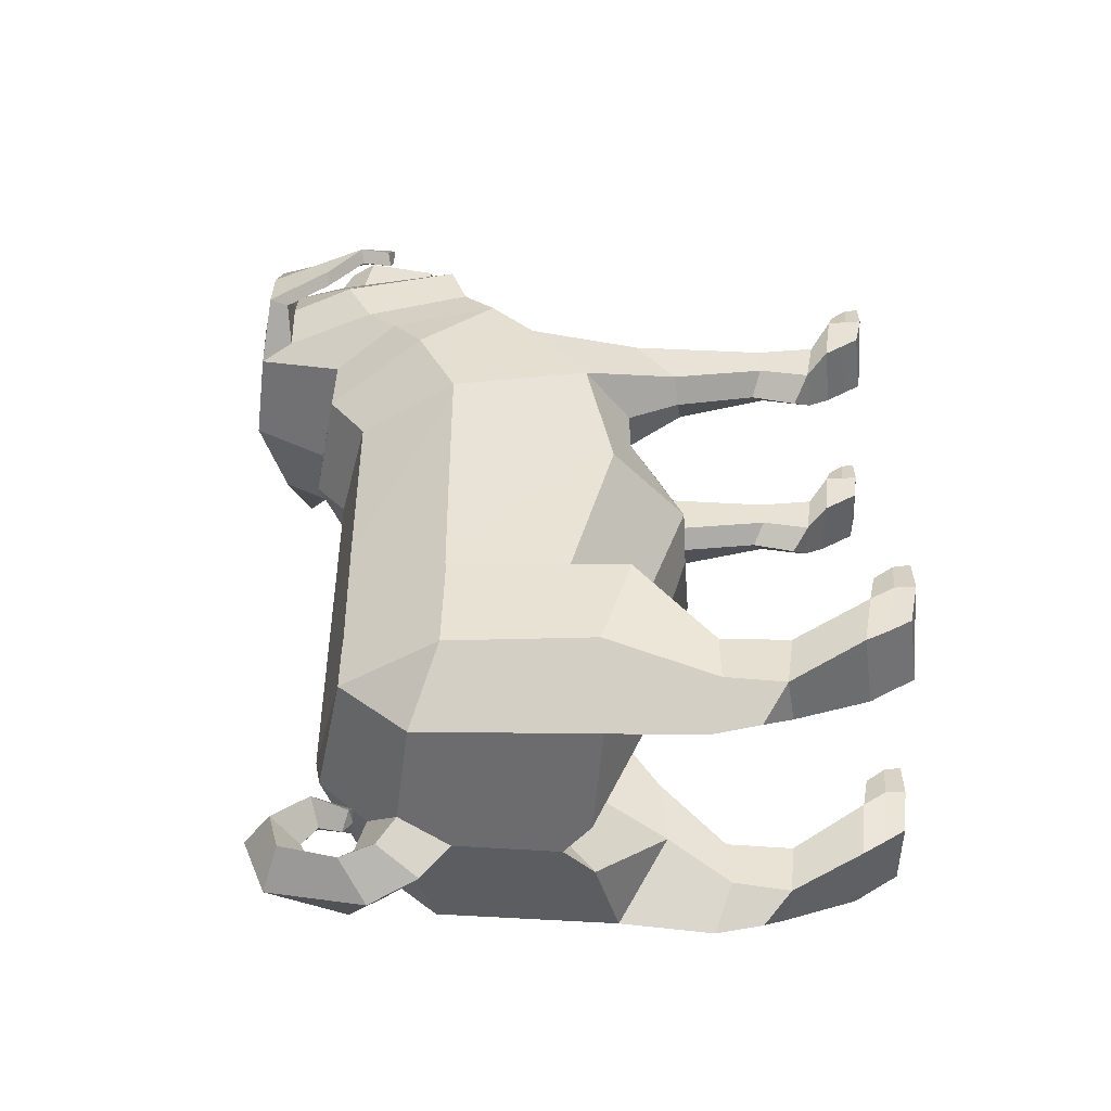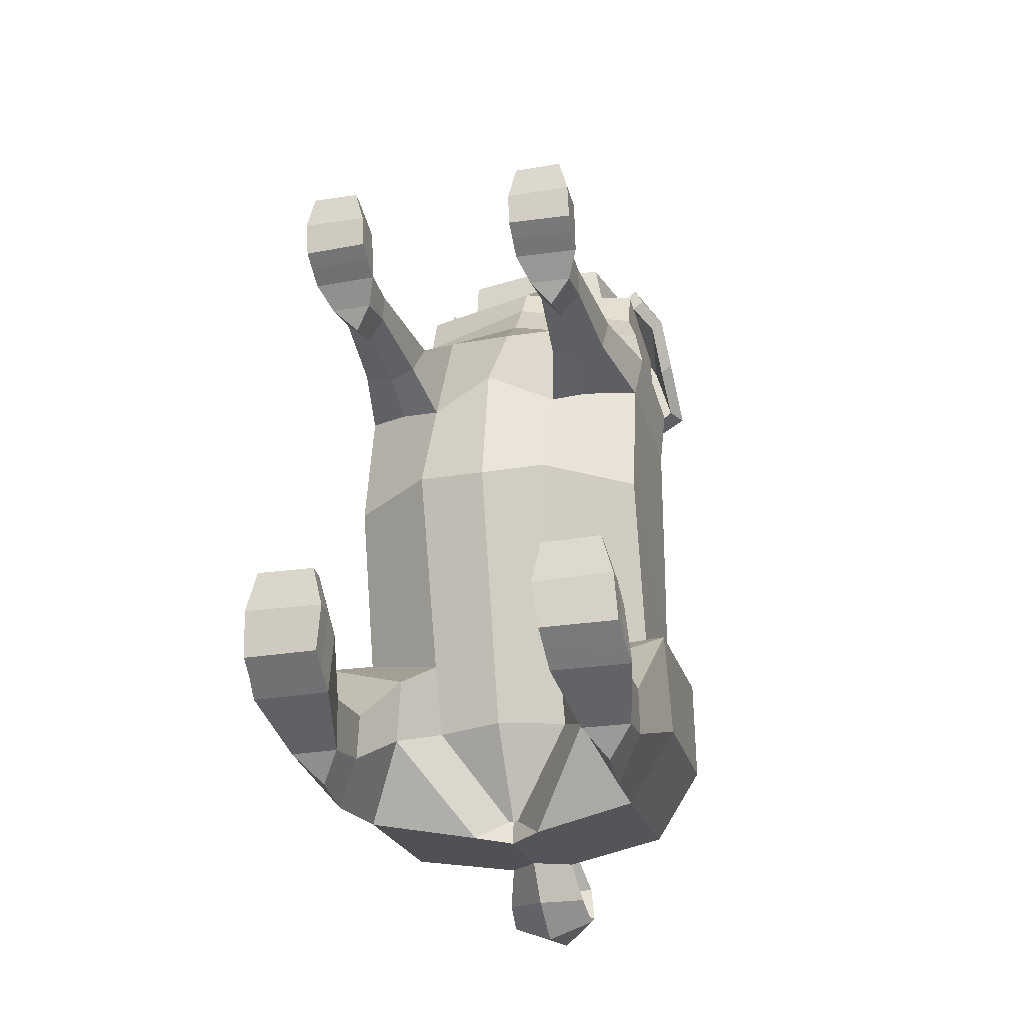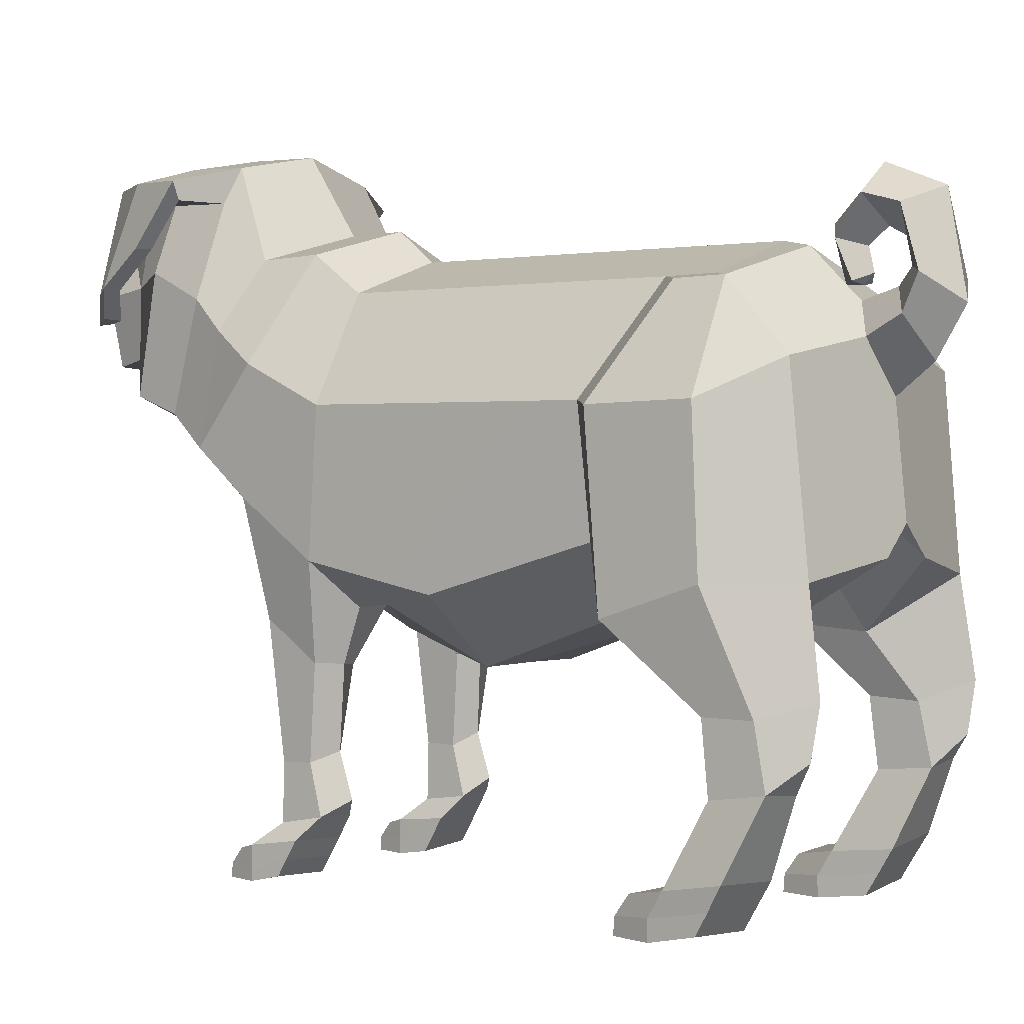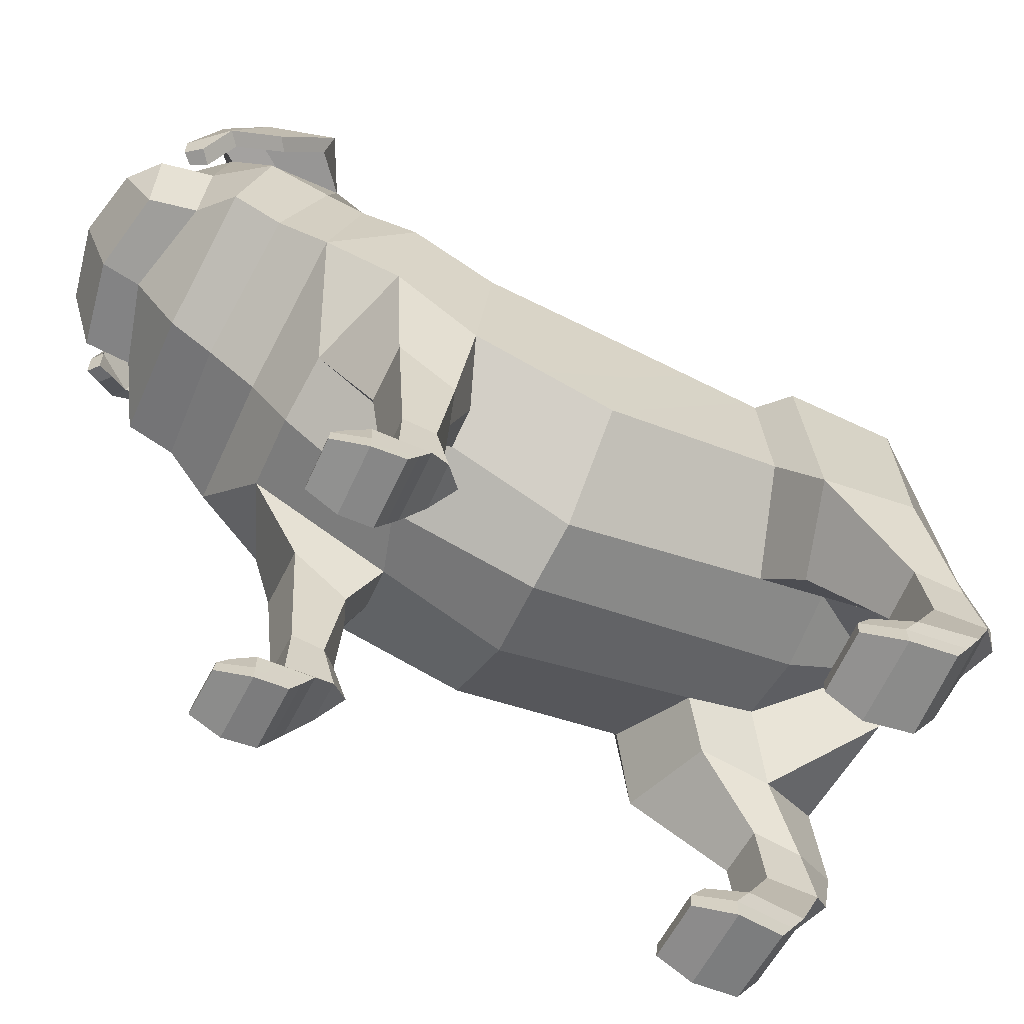
<metadata>
{"format":"obj","ext":"obj","renderer":"f3d","projection":"perspective","resolution":1024,"background":"white","views":[{"elev":-46.8,"azim":-86.0,"up":"+Z"},{"elev":-27.6,"azim":13.9,"up":"+Z"},{"elev":0.6,"azim":124.9,"up":"+Y"},{"elev":-65.0,"azim":63.6,"up":"+Y"}]}
</metadata>
<code>
o Pug_Cylinder.001
v -0.00457 2.209 -0.04441
v 0 2.208 0.6547
v 0.4154 2.072 0.6628
v 0.4106 2.072 -0.04259
v 0.6186 1.679 0.6871
v 0.6163 1.676 0.07253
v 0.6006 1.142 0.7347
v 0.6 1.038 0.2219
v 0.2627 0.7775 0.2219
v 0.2628 0.9823 0.657
v 0 0.8798 0.7479
v 0 0.7798 0.2216
v 9e-06 2.328 0.7951
v 0.4158 2.216 0.8538
v 0.2628 1.15 -0.792
v 0.2629 1.045 -0.5299
v -1e-06 1.072 -0.7944
v 0.4003 2.073 -0.5802
v 0.612 1.675 -0.3797
v 0.7199 1.656 -0.4742
v 0.511 2.055 -0.6755
v 0.02429 1.304 -1.139
v 0.006893 1.302 -1.142
v 0.01077 1.283 -1.241
v 0.1385 1.173 -1.238
v -0.01177 2.208 -0.783
v 0.4024 2.076 -0.7707
v 0.5132 2.059 -0.8654
v -0.01005 2.189 -0.8811
v 0.5981 1.221 -0.4211
v 0.7118 0.9838 -0.5246
v 0.382 0.9068 -0.9
v 0.376 0.9275 -0.6335
v 0.7224 1.668 -0.8679
v 0.5259 1.801 -1.098
v 0.7161 1.101 -0.8882
v 0.6518 0.6913 -0.8615
v 0.6554 0.6888 -1.048
v 0.1269 1.874 -1.155
v -0.006342 1.998 -1.073
v 0.5358 1.106 -1.172
v 0.002031 1.686 -1.198
v 0.4707 0.6714 -1.052
v 0.467 0.6828 -0.8694
v 0.5556 0.7461 -1.222
v 0.6617 0.4658 -1.093
v 0.5596 0.5608 -1.191
v 0.4737 0.4295 -0.898
v 0.6574 0.4372 -0.8896
v 0.477 0.4486 -1.098
v 0.4216 0.1683 -0.979
v 0.3983 0.1472 -0.7604
v 0.7043 0.153 -0.7525
v 0.7217 0.1913 -0.9708
v 0.4356 0.1207 -0.611
v 0.6587 0.1255 -0.6041
v 0.7 0.06408 -0.6987
v 0.6583 0.05148 -0.551
v 0.1593 1.942 -1.296
v -0.003723 2.039 -1.206
v 0.004038 1.797 -1.339
v 0.004039 1.978 -1.449
v 0.1698 2.07 -1.358
v -0.003513 2.102 -1.253
v -0.004314 2.353 -1.376
v 0.1373 2.294 -1.279
v -0.005749 2.2 -1.233
v 0.1165 2.335 -1.131
v -0.00815 2.235 -1.169
v -0.01222 2.443 -1.152
v 0.08664 2.199 -1.023
v -0.009207 2.175 -1.097
v -0.0141 2.253 -0.9704
v -0.009456 2.054 -1.015
v 0.06048 2.059 -1.071
v -0.007108 2.087 -1.118
v -0.007567 2.05 -1.08
v 0.4344 0.047 -0.5577
v 0.7109 0.1007 -0.918
v 0.4204 0.07949 -0.9264
v 0.3965 0.05891 -0.7063
v 0.4161 2.208 1.087
v 0.000458 2.323 1.013
v 0.000567 2.628 1.211
v 0.3577 2.556 1.249
v 0.5427 1.537 1.288
v 0.000559 1.373 1.313
v 0 1.224 1.174
v 0.2626 1.219 1.167
v 0.6189 1.828 0.9947
v 0.6012 1.36 1.033
v 0.56 1.951 1.182
v 0.3131 0.9419 0.9715
v 0.5274 0.9326 0.9749
v 0.000382 1.504 1.489
v 0.4904 1.663 1.456
v 0.4884 1.73 1.63
v -0.000392 1.608 1.648
v 0.4374 2.42 1.262
v 0.5264 2.072 1.316
v 0.5269 0.7843 0.7686
v 0.5006 0.4298 0.9304
v 0.5007 0.4324 0.8114
v 0.3127 0.7683 0.7689
v 0.3431 0.4221 0.8106
v 0.343 0.4272 0.9263
v 0.4145 0.4699 0.7472
v 0.5 0.2445 0.7649
v 0.4138 0.3012 0.6932
v 0.3428 0.2115 0.9313
v 0.5006 0.2139 0.9356
v 0.4093 0.7771 0.7317
v 0.3425 0.2343 0.7624
v 0.3033 0.1487 0.8389
v 0.3059 0.1301 1.033
v 0.5489 0.1325 1.039
v 0.5468 0.1614 0.8416
v 0.3393 0.1097 1.108
v 0.5167 0.1128 1.114
v 0.5495 0.0644 1.038
v 0.517 0.05532 1.156
v 0.3395 0.05197 1.151
v 0.5483 0.0915 0.8815
v 0.3053 0.07863 0.8794
v 0.3064 0.0612 1.033
v 0.5051 2.178 1.538
v 0.4242 2.428 1.51
v 0.3717 2.429 1.668
v 0.3852 2.137 1.72
v 0.4116 0.977 0.6617
v -0.001622 2.635 1.486
v 0.3379 2.567 1.5
v 0.323 1.889 1.728
v -0.003769 1.821 1.808
v -0.003796 2.622 1.651
v 0.2941 2.555 1.664
v -0.006121 2.367 1.807
v 0.2977 2.249 1.823
v -0.4199 2.071 -0.04591
v -0.4154 2.072 0.6625
v -0.6167 1.676 0.07186
v -0.6182 1.678 0.6852
v -0.5998 1.039 0.2206
v -0.6006 1.142 0.7347
v -0.2628 0.7773 0.2207
v -0.2626 0.9794 0.6631
v -0.4152 2.216 0.8534
v -0.2628 1.15 -0.792
v -0.2629 1.045 -0.53
v -0.4269 2.065 -0.5953
v -0.5329 2.045 -0.6938
v -0.723 1.654 -0.478
v -0.6166 1.673 -0.3838
v -0.01108 1.304 -1.14
v -0.1193 1.17 -1.244
v -0.5314 2.047 -0.8873
v -0.4251 2.067 -0.7881
v -0.7119 0.9834 -0.5249
v -0.598 1.221 -0.4213
v -0.3761 0.9272 -0.6338
v -0.3819 0.9064 -0.9003
v -0.5292 1.788 -1.119
v -0.7246 1.663 -0.8752
v -0.7162 1.101 -0.8885
v -0.6554 0.6883 -1.049
v -0.6518 0.6908 -0.8619
v -0.1312 1.87 -1.164
v -0.5338 1.104 -1.175
v -0.467 0.6823 -0.8698
v -0.4707 0.6709 -1.052
v -0.5556 0.7456 -1.222
v -0.5596 0.5603 -1.192
v -0.6617 0.4653 -1.093
v -0.6578 0.4368 -0.89
v -0.4737 0.4291 -0.8984
v -0.3988 0.147 -0.7606
v -0.421 0.1679 -0.9792
v -0.477 0.4481 -1.099
v -0.7223 0.191 -0.971
v -0.704 0.1529 -0.7526
v -0.6584 0.1255 -0.604
v -0.4359 0.1206 -0.6111
v -0.6998 0.06407 -0.6987
v -0.6583 0.05148 -0.551
v -0.1582 1.936 -1.306
v -0.1695 2.064 -1.368
v -0.1492 2.289 -1.287
v -0.1382 2.331 -1.138
v -0.1098 2.195 -1.029
v -0.07629 2.057 -1.075
v -0.4348 0.04688 -0.5578
v -0.4194 0.07917 -0.9264
v -0.7101 0.1004 -0.9181
v -0.397 0.05875 -0.7065
v -0.4148 2.207 1.086
v -0.3567 2.555 1.244
v -0.5415 1.538 1.287
v -0.2627 1.222 1.167
v -0.6177 1.828 0.991
v -0.601 1.361 1.033
v -0.5585 1.951 1.179
v -0.5274 0.9327 0.9749
v -0.3132 0.9419 0.9715
v -0.4894 1.728 1.624
v -0.4896 1.665 1.451
v -0.5253 2.07 1.312
v -0.4361 2.418 1.256
v -0.5269 0.7843 0.7685
v -0.5007 0.4325 0.8113
v -0.5006 0.4299 0.9304
v -0.343 0.4273 0.9263
v -0.3431 0.4222 0.8106
v -0.3126 0.7686 0.769
v -0.4145 0.4699 0.7472
v -0.4138 0.3013 0.6932
v -0.5 0.2446 0.7649
v -0.5005 0.2139 0.9356
v -0.3428 0.2117 0.9313
v -0.4093 0.7772 0.7317
v -0.3059 0.1299 1.033
v -0.3034 0.1488 0.8388
v -0.3425 0.2343 0.7623
v -0.5467 0.1614 0.8416
v -0.549 0.1328 1.039
v -0.5168 0.113 1.114
v -0.3392 0.1095 1.108
v -0.5496 0.06467 1.038
v -0.5171 0.05552 1.156
v -0.3395 0.05197 1.151
v -0.3052 0.07857 0.8793
v -0.5484 0.09161 0.8816
v -0.3063 0.06099 1.033
v -0.5072 2.175 1.529
v -0.3923 2.134 1.711
v -0.3771 2.427 1.662
v -0.4266 2.426 1.503
v -0.4117 0.977 0.6617
v -0.3408 2.566 1.494
v -0.3281 1.887 1.72
v -0.2996 2.554 1.659
v -0.3087 2.247 1.815
v 0.4185 0.002635 -0.8804
v 0.3973 -0.01791 -0.7066
v 0.7067 0.0232 -0.8721
v 0.7002 -0.01262 -0.6987
v 0.4349 -0.01724 -0.5524
v 0.6583 -0.01265 -0.5456
v 0.3061 0.01829 0.916
v 0.3066 0.00094 1.033
v 0.549 0.03114 0.9177
v 0.5498 0.004205 1.038
v 0.3395 0.001138 1.155
v 0.5171 0.004686 1.16
v 0.2927 2.212 1.917
v 0.3549 2.112 1.907
v 0.2989 1.852 1.897
v -0.006413 1.871 1.951
v 0.2469 2.11 2.001
v -0.009315 2.144 2.051
v 0.08575 2.28 1.936
v 0.04948 2.325 1.861
v 0.05893 2.348 1.881
v 0.09526 2.304 1.956
v 0.03708 2.237 1.979
v 0.04665 2.261 1.999
v 0.5337 2.505 1.596
v 0.6086 2.493 1.355
v 0.5588 2.428 1.372
v 0.5769 2.126 1.728
v 0.5947 2.262 1.55
v 0.4914 2.436 1.61
v 0.546 2.261 1.517
v 0.5305 2.12 1.689
v 0.4242 2.452 1.754
v 0.455 2.492 1.746
v 0.4273 2.119 1.82
v 0.4555 2.015 1.757
v 0.4301 2.006 1.816
v 0.4646 2.112 1.855
v 0.5019 2.021 1.796
v 0.4673 1.999 1.85
v -0.008695 2.335 1.965
v -0.009172 2.264 2.01
v -0.008815 2.24 1.99
v -0.007578 2.364 1.893
v -0.007103 2.34 1.873
v -0.3978 -0.01807 -0.7067
v -0.4173 0.002397 -0.8804
v -0.7057 0.02298 -0.8721
v -0.6998 -0.01265 -0.6987
v -0.4353 -0.01736 -0.5525
v -0.6583 -0.01265 -0.5456
v -0.3064 0.000593 1.033
v -0.306 0.01815 0.9158
v -0.5491 0.03131 0.9178
v -0.5499 0.00458 1.039
v -0.3395 0.001138 1.155
v -0.5171 0.004686 1.16
v -0.3678 2.109 1.897
v -0.3067 2.21 1.909
v -0.3092 1.85 1.889
v -0.263 2.108 1.993
v -0.1016 2.28 1.934
v -0.1119 2.303 1.953
v -0.07349 2.348 1.879
v -0.06312 2.324 1.86
v -0.05432 2.237 1.978
v -0.06456 2.261 1.997
v -0.6089 2.49 1.345
v -0.5386 2.502 1.586
v -0.5591 2.425 1.363
v -0.5972 2.259 1.54
v -0.5818 2.123 1.717
v -0.4957 2.434 1.602
v -0.5347 2.117 1.68
v -0.5479 2.259 1.508
v -0.4313 2.449 1.746
v -0.4622 2.49 1.738
v -0.4338 2.117 1.813
v -0.4359 2.004 1.808
v -0.4604 2.012 1.749
v -0.4716 2.11 1.846
v -0.4737 1.997 1.842
v -0.5075 2.018 1.787
f 1 2 3 4
f 4 3 5 6
f 6 5 7 8
f 9 10 11 12
f 3 2 13 14
f 15 16 9 12 17
f 18 19 20 21
f 22 23 24 25
f 26 27 28 29
f 26 1 4 18 27
f 19 30 31 20
f 27 18 21 28
f 15 17 23 22
f 16 15 32 33
f 30 16 33 31
f 15 22 25 32
f 19 6 8 30
f 18 4 6 19
f 30 8 9 16
f 28 34 35
f 36 31 37 38
f 34 20 31 36
f 28 21 20 34
f 28 35 39 40 29
f 35 41 25 24 42 39
f 33 32 43 44
f 34 36 41 35
f 41 32 25
f 45 38 46 47
f 37 44 48 49
f 32 41 45 43
f 31 33 44 37
f 41 36 38 45
f 48 50 51 52
f 50 47 46
f 43 45 47 50
f 44 43 50 48
f 38 37 49 46
f 46 49 53 54
f 49 48 52 53
f 50 46 54 51
f 53 52 55 56
f 57 53 56 58
f 40 39 59 60
f 39 42 61 59
f 59 61 62 63
f 60 59 63 64
f 63 62 65 66
f 64 63 66 67
f 67 66 68 69
f 66 65 70 68
f 69 68 71 72
f 68 70 73 71
f 71 73 74 75
f 72 71 75 76
f 75 74 77
f 76 75 77
f 56 55 78 58
f 51 54 79 80
f 52 81 78 55
f 54 53 57 79
f 52 51 80 81
f 82 83 84 85
f 86 87 88 89
f 5 3 14 90
f 7 5 90 86 91
f 14 13 83 82
f 90 14 82 92
f 86 90 92
f 91 89 93 94
f 11 10 89 88
f 95 96 97 98
f 87 86 96 95
f 92 82 85 99 100
f 86 92 100 96
f 89 91 86
f 101 94 102 103
f 93 104 105 106
f 107 103 108 109
f 102 106 110 111
f 104 112 107 105
f 94 93 106 102
f 112 101 103 107
f 110 113 114 115
f 113 109 108
f 105 107 109 113
f 106 105 113 110
f 103 102 111 108
f 108 111 116 117
f 111 110 115 116
f 113 108 117 114
f 116 115 118 119
f 120 116 119 121
f 119 118 122 121
f 114 117 123 124
f 115 125 122 118
f 117 116 120 123
f 115 114 124 125
f 96 100 126 97
f 126 127 128 129
f 130 7 101 112
f 8 7 130 10 9
f 7 91 94 101
f 89 10 104 93
f 85 84 131 132
f 100 99 127 126
f 104 10 130 112
f 98 97 133 134
f 132 131 135 136
f 97 126 129 133
f 136 135 137 138
f 138 129 128 136
f 1 139 140 2
f 139 141 142 140
f 141 143 144 142
f 145 12 11 146
f 140 147 13 2
f 148 17 12 145 149
f 150 151 152 153
f 154 155 24 23
f 26 29 156 157
f 26 157 150 139 1
f 153 152 158 159
f 157 156 151 150
f 148 154 23 17
f 149 160 161 148
f 159 158 160 149
f 148 161 155 154
f 153 159 143 141
f 150 153 141 139
f 159 149 145 143
f 156 162 163
f 164 165 166 158
f 163 164 158 152
f 156 163 152 151
f 156 29 40 167 162
f 162 167 42 24 155 168
f 160 169 170 161
f 163 162 168 164
f 168 155 161
f 171 172 173 165
f 166 174 175 169
f 161 170 171 168
f 158 166 169 160
f 168 171 165 164
f 175 176 177 178
f 178 173 172
f 170 178 172 171
f 169 175 178 170
f 165 173 174 166
f 173 179 180 174
f 174 180 176 175
f 178 177 179 173
f 180 181 182 176
f 183 184 181 180
f 40 60 185 167
f 167 185 61 42
f 185 186 62 61
f 60 64 186 185
f 186 187 65 62
f 64 67 187 186
f 67 69 188 187
f 187 188 70 65
f 69 72 189 188
f 188 189 73 70
f 189 190 74 73
f 72 76 190 189
f 190 77 74
f 76 77 190
f 181 184 191 182
f 177 192 193 179
f 176 182 191 194
f 179 193 183 180
f 176 194 192 177
f 195 196 84 83
f 87 197 198 88
f 142 199 147 140
f 144 200 197 199 142
f 147 195 83 13
f 199 201 195 147
f 197 201 199
f 200 202 203 198
f 11 88 198 146
f 95 98 204 205
f 87 95 205 197
f 201 206 207 196 195
f 197 205 206 201
f 198 197 200
f 208 209 210 202
f 203 211 212 213
f 214 215 216 209
f 210 217 218 211
f 213 212 214 219
f 202 210 211 203
f 219 214 209 208
f 218 220 221 222
f 222 216 215
f 212 222 215 214
f 211 218 222 212
f 209 216 217 210
f 216 223 224 217
f 217 224 220 218
f 222 221 223 216
f 224 225 226 220
f 227 228 225 224
f 225 228 229 226
f 221 230 231 223
f 220 226 229 232
f 223 231 227 224
f 220 232 230 221
f 205 204 233 206
f 233 234 235 236
f 237 219 208 144
f 143 145 146 237 144
f 144 208 202 200
f 198 203 213 146
f 196 238 131 84
f 206 233 236 207
f 213 219 237 146
f 98 134 239 204
f 238 240 135 131
f 204 239 234 233
f 240 241 137 135
f 241 240 235 234
f 81 80 242 243
f 244 245 243 242
f 79 57 245 244
f 81 243 246 78
f 80 79 244 242
f 58 78 246 247
f 243 245 247 246
f 245 57 58 247
f 125 124 248 249
f 250 251 249 248
f 123 120 251 250
f 125 249 252 122
f 124 123 250 248
f 121 122 252 253
f 249 251 253 252
f 251 120 121 253
f 129 138 254 255
f 134 133 256 257
f 133 129 255 256
f 258 259 257 256
f 255 258 256
f 254 258 255
f 260 261 262 263
f 264 260 263 265
f 85 132 266 267
f 99 85 267 268
f 267 266 269 270
f 271 268 272 273
f 128 127 271 274
f 132 136 275 266
f 136 128 274 275
f 127 99 268 271
f 272 270 269 273
f 276 273 277 278
f 274 271 273 276
f 275 274 276 279
f 266 275 279 269
f 268 267 270 272
f 277 280 281 278
f 279 276 278 281
f 269 279 281 280
f 273 269 280 277
f 282 283 265 263
f 284 259 258 254 260 264
f 282 263 262 285
f 284 264 265 283
f 261 286 285 262
f 254 138 137 286 261 260
f 194 287 288 192
f 289 288 287 290
f 193 289 290 183
f 194 191 291 287
f 192 288 289 193
f 184 292 291 191
f 287 291 292 290
f 290 292 184 183
f 232 293 294 230
f 295 294 293 296
f 231 295 296 227
f 232 229 297 293
f 230 294 295 231
f 228 298 297 229
f 293 297 298 296
f 296 298 228 227
f 234 299 300 241
f 134 257 301 239
f 239 301 299 234
f 302 301 257 259
f 299 301 302
f 300 299 302
f 303 304 305 306
f 307 308 304 303
f 196 309 310 238
f 207 311 309 196
f 309 312 313 310
f 314 315 316 311
f 235 317 314 236
f 238 310 318 240
f 240 318 317 235
f 236 314 311 207
f 316 315 313 312
f 319 320 321 315
f 317 319 315 314
f 318 322 319 317
f 310 313 322 318
f 311 316 312 309
f 321 320 323 324
f 322 323 320 319
f 313 324 323 322
f 315 321 324 313
f 282 304 308 283
f 284 307 303 300 302 259
f 282 285 305 304
f 284 283 308 307
f 306 305 285 286
f 300 303 306 286 137 241

</code>
